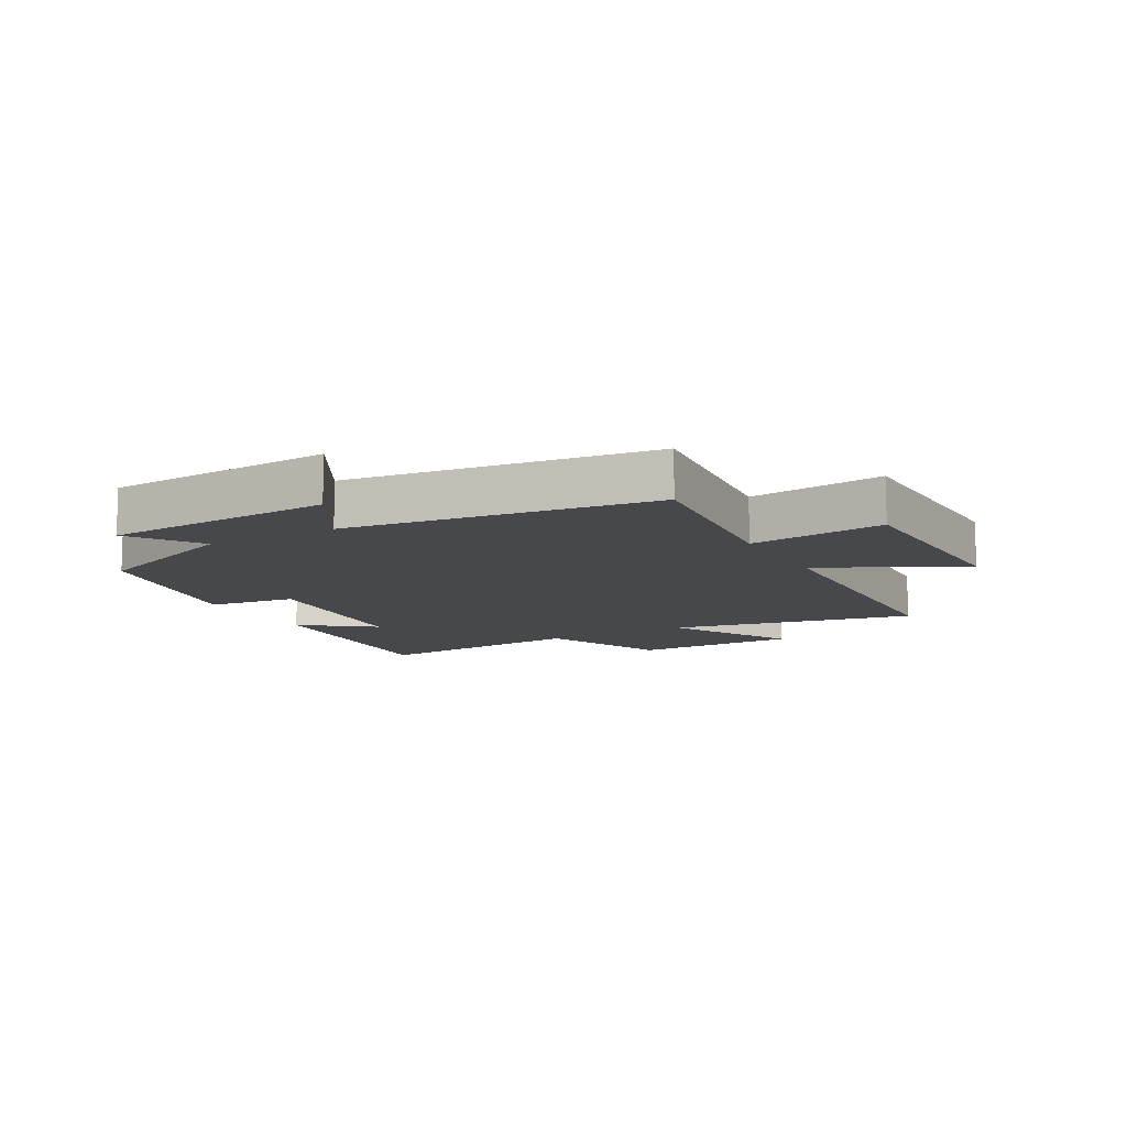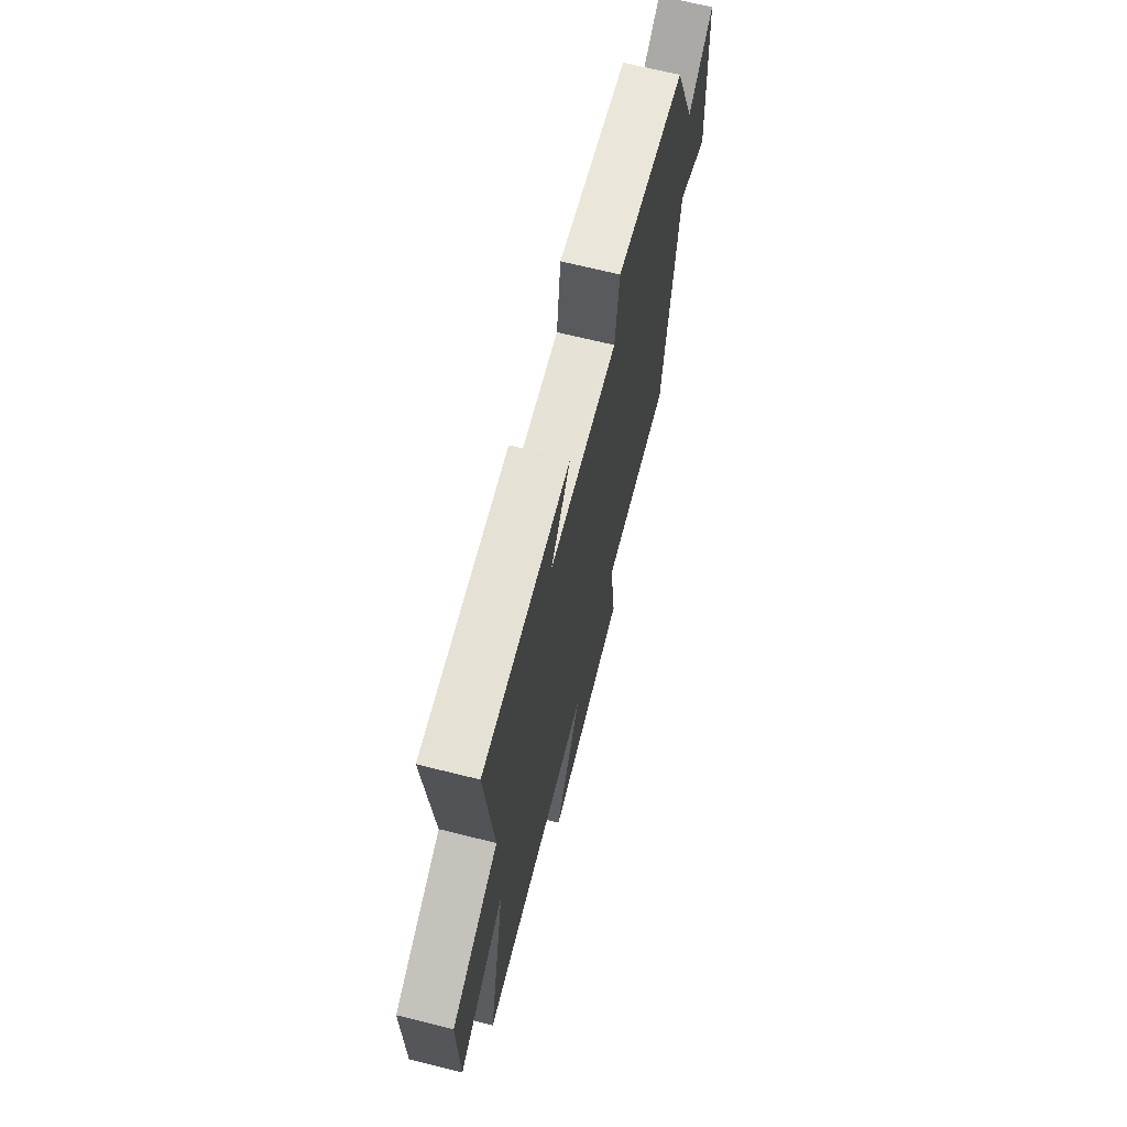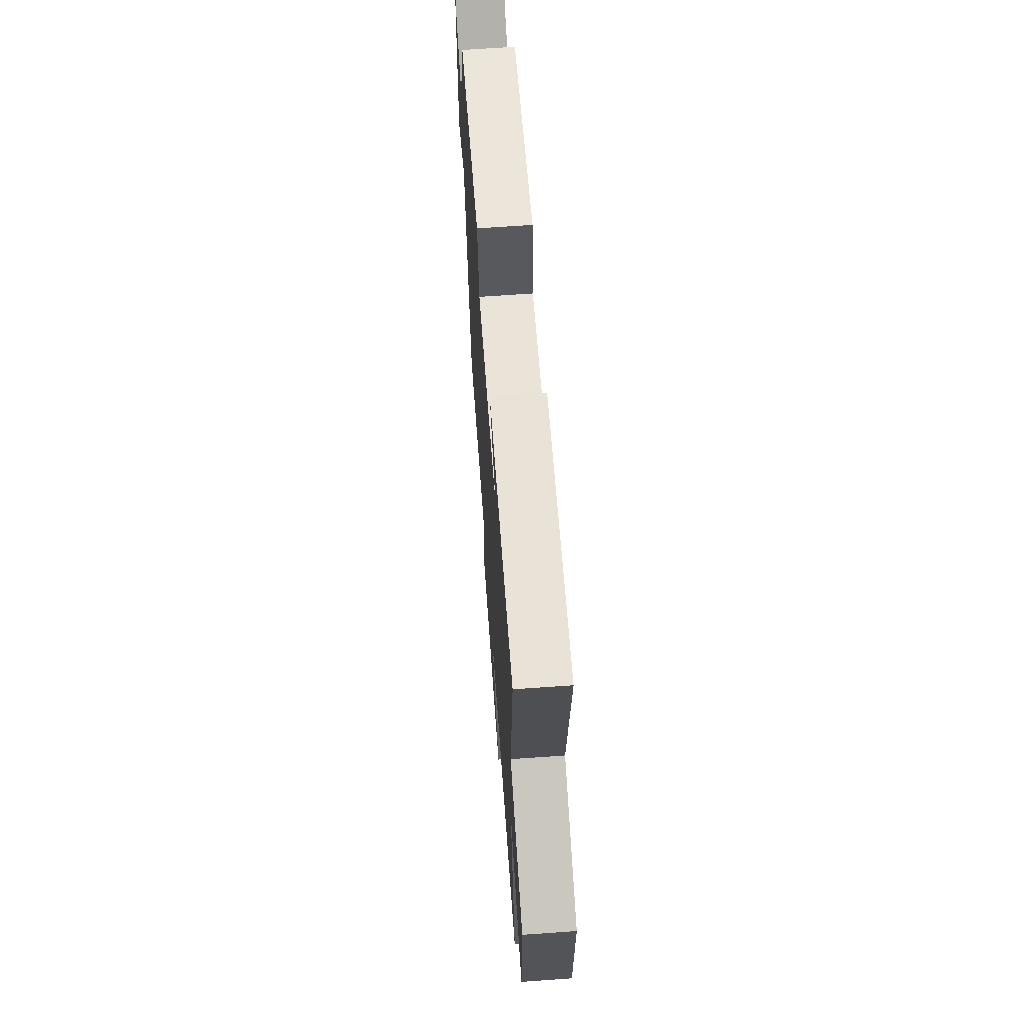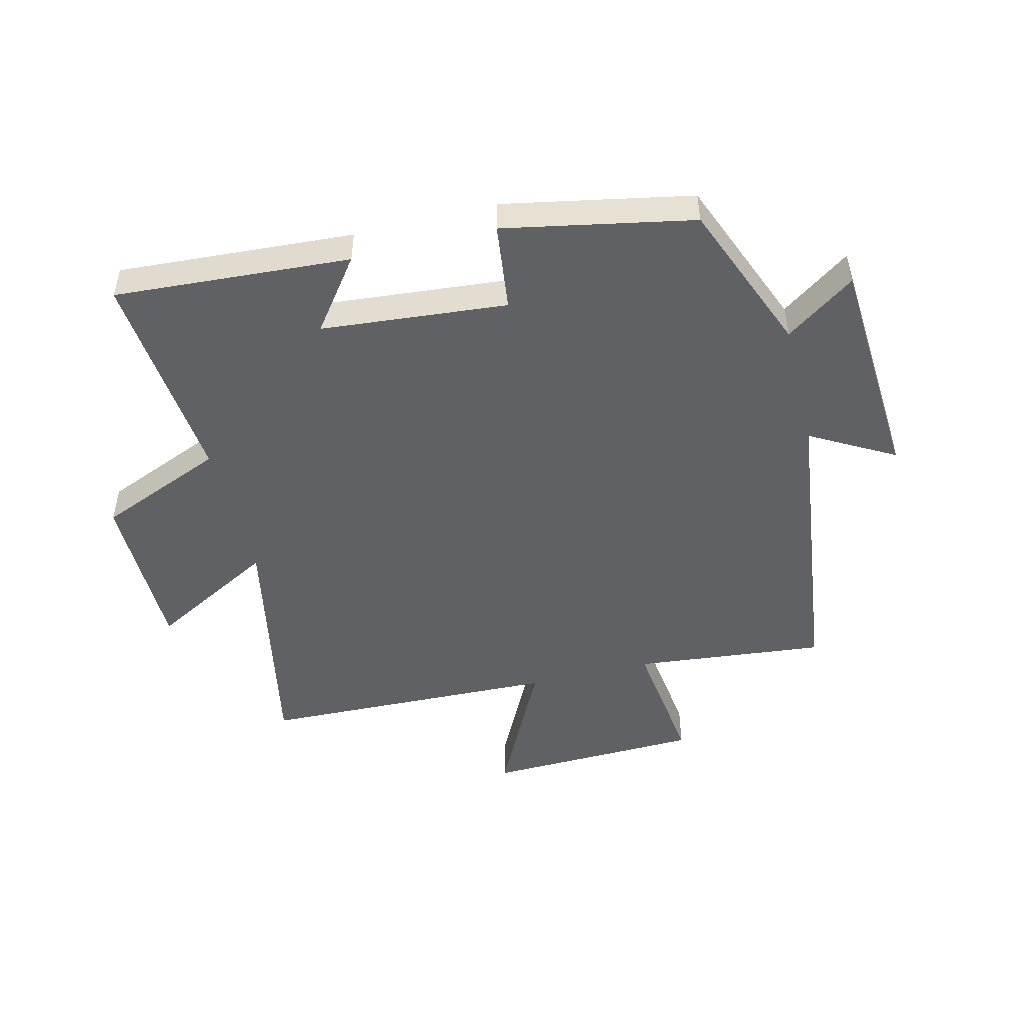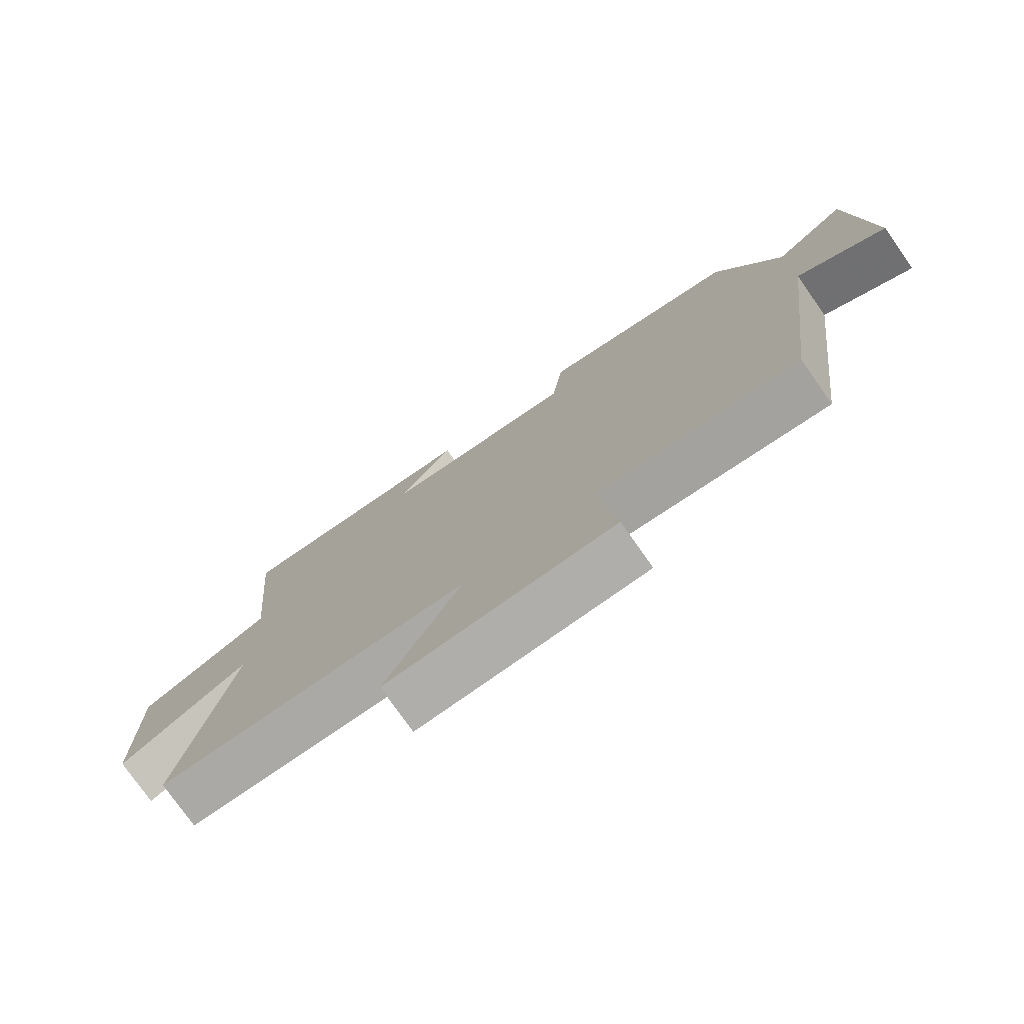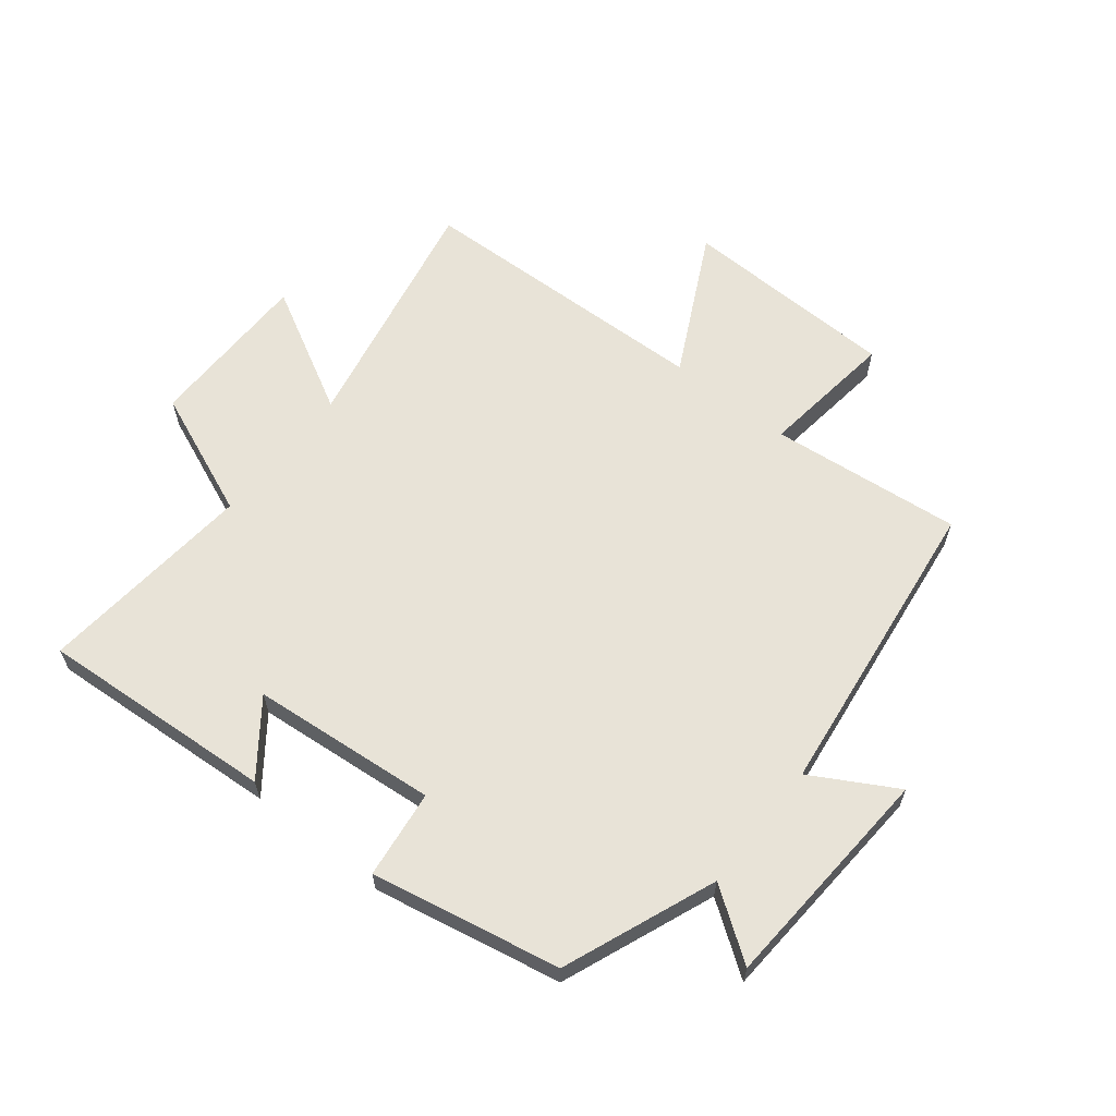
<metadata>
{"format":"obj","ext":"obj","renderer":"f3d","projection":"perspective","resolution":1024,"background":"white","views":[{"elev":-11.1,"azim":119.0,"up":"+Y"},{"elev":68.4,"azim":-76.0,"up":"+Z"},{"elev":66.2,"azim":-94.1,"up":"+Z"},{"elev":-48.8,"azim":14.0,"up":"+Y"},{"elev":-76.7,"azim":35.1,"up":"+Z"},{"elev":62.2,"azim":38.5,"up":"+Y"}]}
</metadata>
<code>
v 0.401 0.07 0.439
v 0.5 0.07 0.189
v 0.614 0.07 0.269
v 0.638 0.07 -0.107
v 0.5 0.07 -0.029
v 0.436 0.07 -0.533
v 0.121 0.07 -0.5
v 0.149 0.07 -0.723
v -0.207 0.07 -0.733
v -0.089 0.07 -0.5
v -0.581 0.07 -0.484
v -0.5 0.07 -0.08
v -0.706 0.07 -0.192
v -0.708 0.07 0.082
v -0.5 0.07 0.168
v -0.533 0.07 0.526
v -0.145 0.07 0.5
v -0.233 0.07 0.383
v 0.073 0.07 0.355
v 0.091 0.07 0.5
v 0.401 0 0.439
v 0.5 0 0.189
v 0.614 0 0.269
v 0.638 0 -0.107
v 0.5 0 -0.029
v 0.436 0 -0.533
v 0.121 0 -0.5
v 0.149 0 -0.723
v -0.207 0 -0.733
v -0.089 0 -0.5
v -0.581 0 -0.484
v -0.5 0 -0.08
v -0.706 0 -0.192
v -0.708 0 0.082
v -0.5 0 0.168
v -0.533 0 0.526
v -0.145 0 0.5
v -0.233 0 0.383
v 0.073 0 0.355
v 0.091 0 0.5
f 19 20 1 2
f 18 19 2
f 15 16 17 18
f 15 18 2
f 12 13 14 15
f 12 15 2
f 10 11 12 2
f 7 8 9 10
f 7 10 2 3
f 5 6 7
f 5 7 3
f 3 4 5
f 22 21 40 39
f 22 39 38
f 38 37 36 35
f 22 38 35
f 35 34 33 32
f 22 35 32
f 22 32 31 30
f 30 29 28 27
f 23 22 30 27
f 27 26 25
f 23 27 25
f 25 24 23
f 1 21 22 2
f 2 22 23 3
f 3 23 24 4
f 4 24 25 5
f 5 25 26 6
f 6 26 27 7
f 7 27 28 8
f 8 28 29 9
f 9 29 30 10
f 10 30 31 11
f 11 31 32 12
f 12 32 33 13
f 13 33 34 14
f 14 34 35 15
f 15 35 36 16
f 16 36 37 17
f 17 37 38 18
f 18 38 39 19
f 19 39 40 20
f 20 40 21 1

</code>
